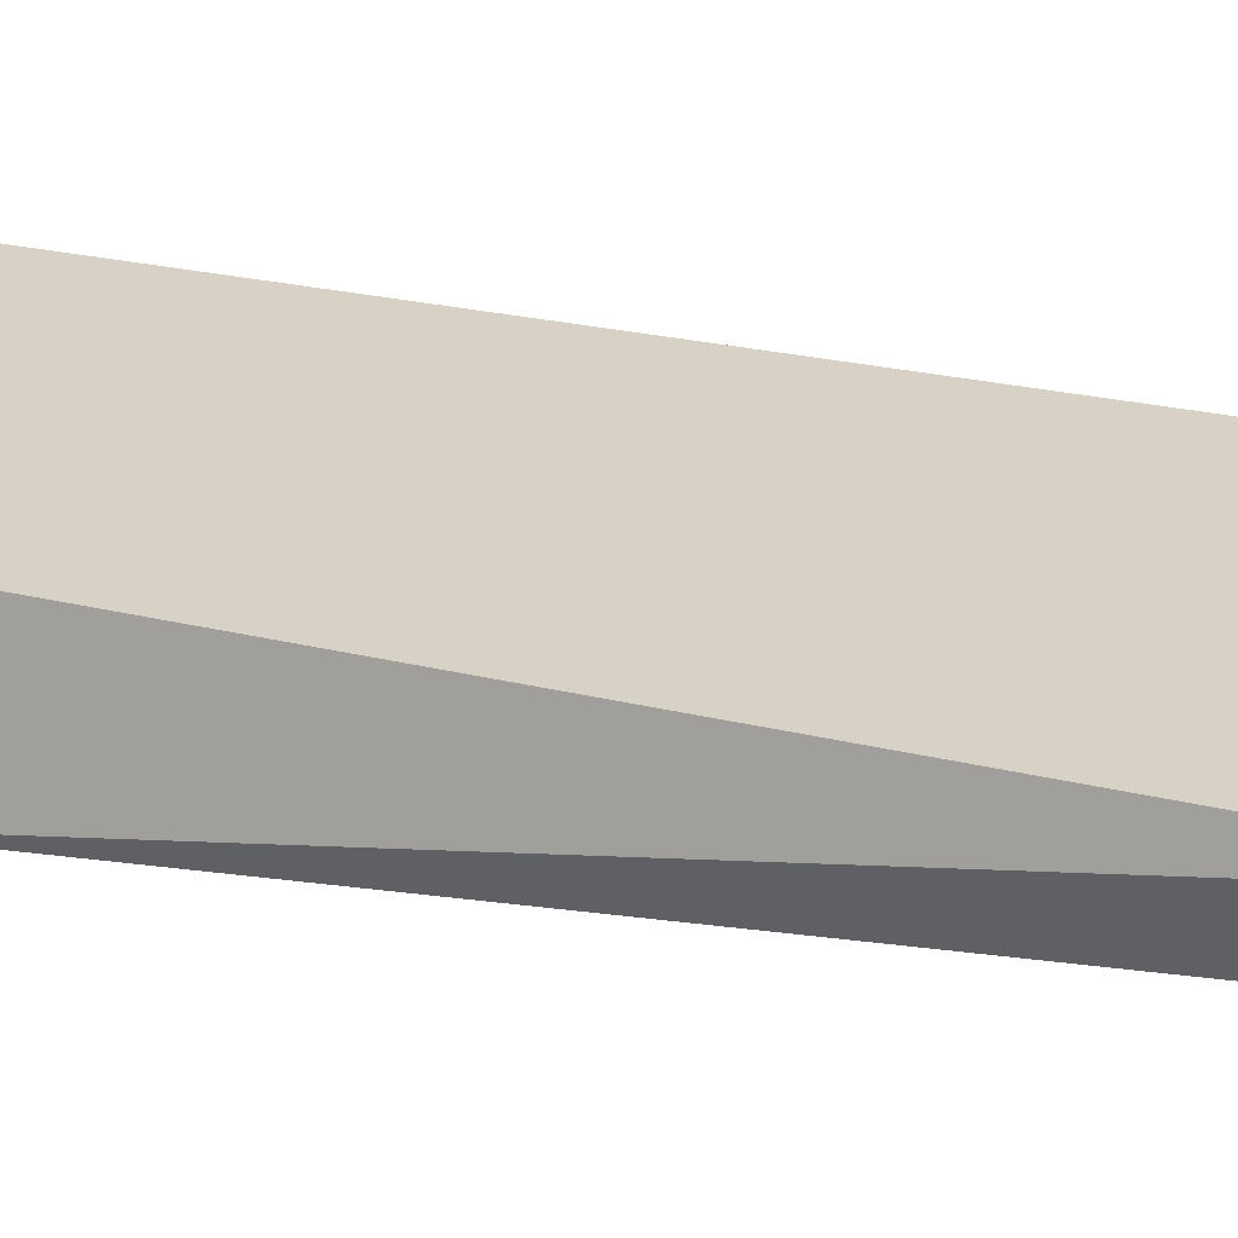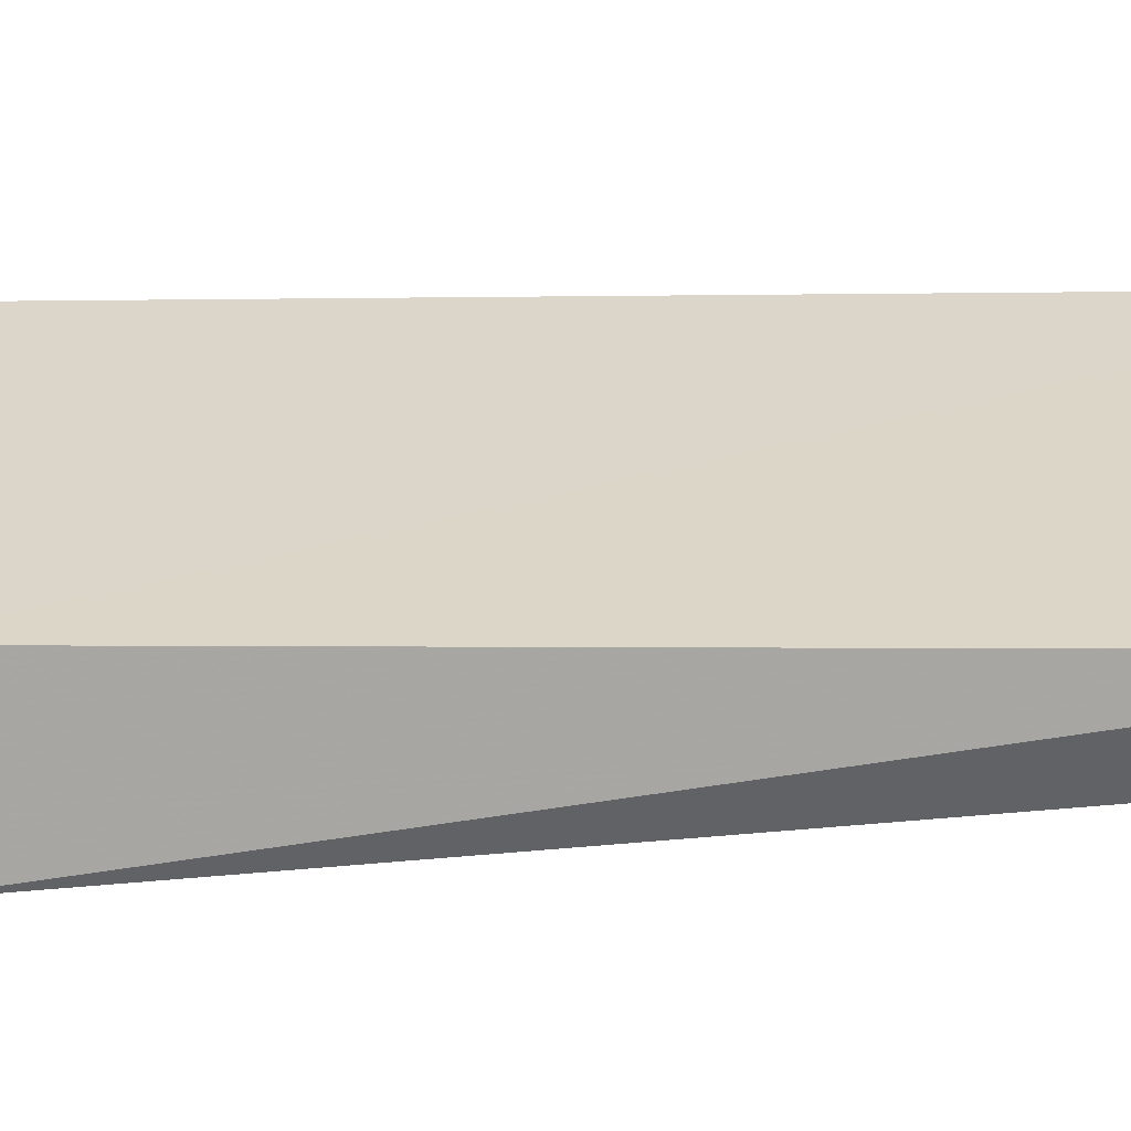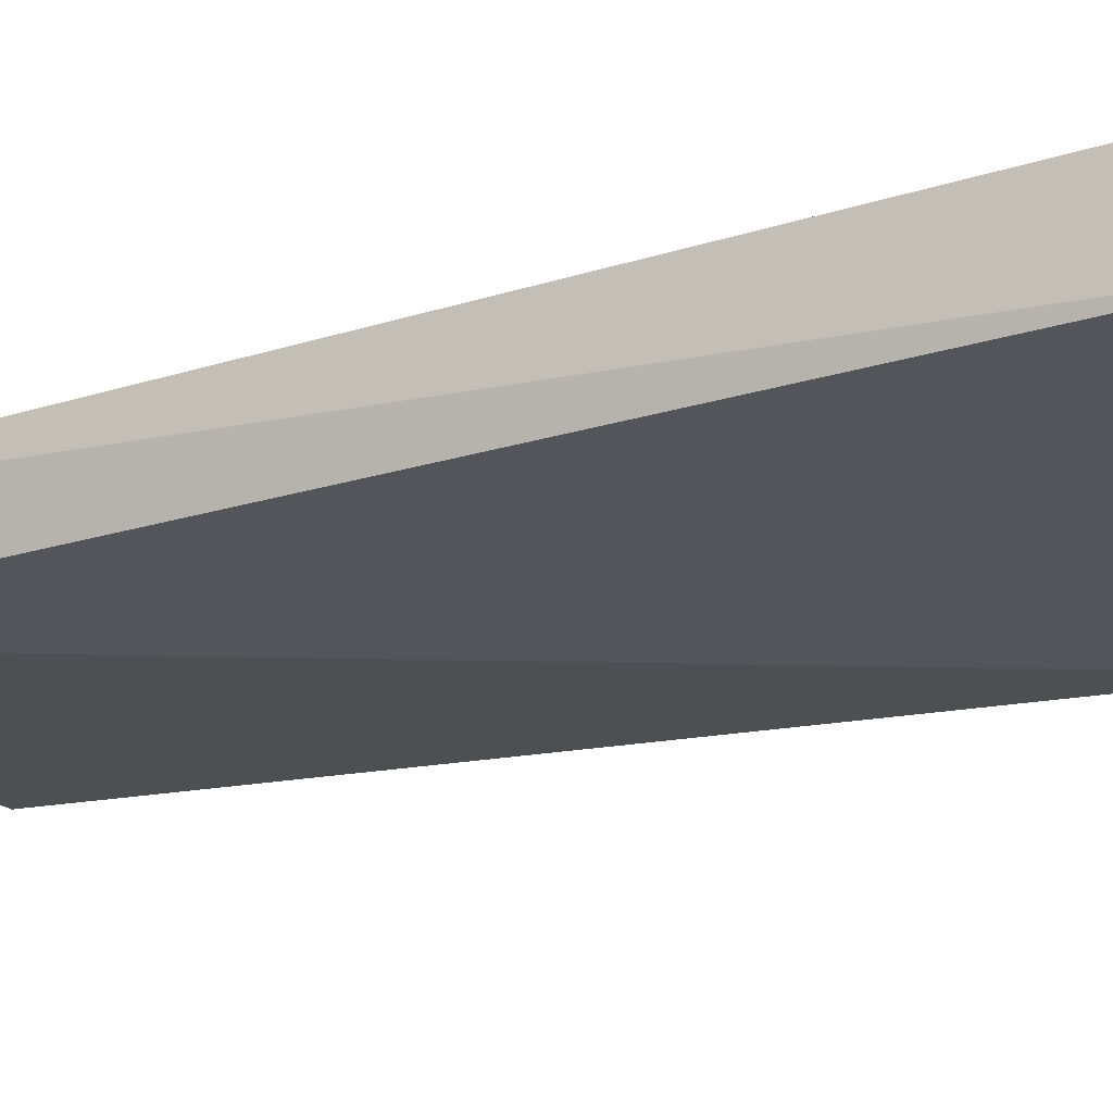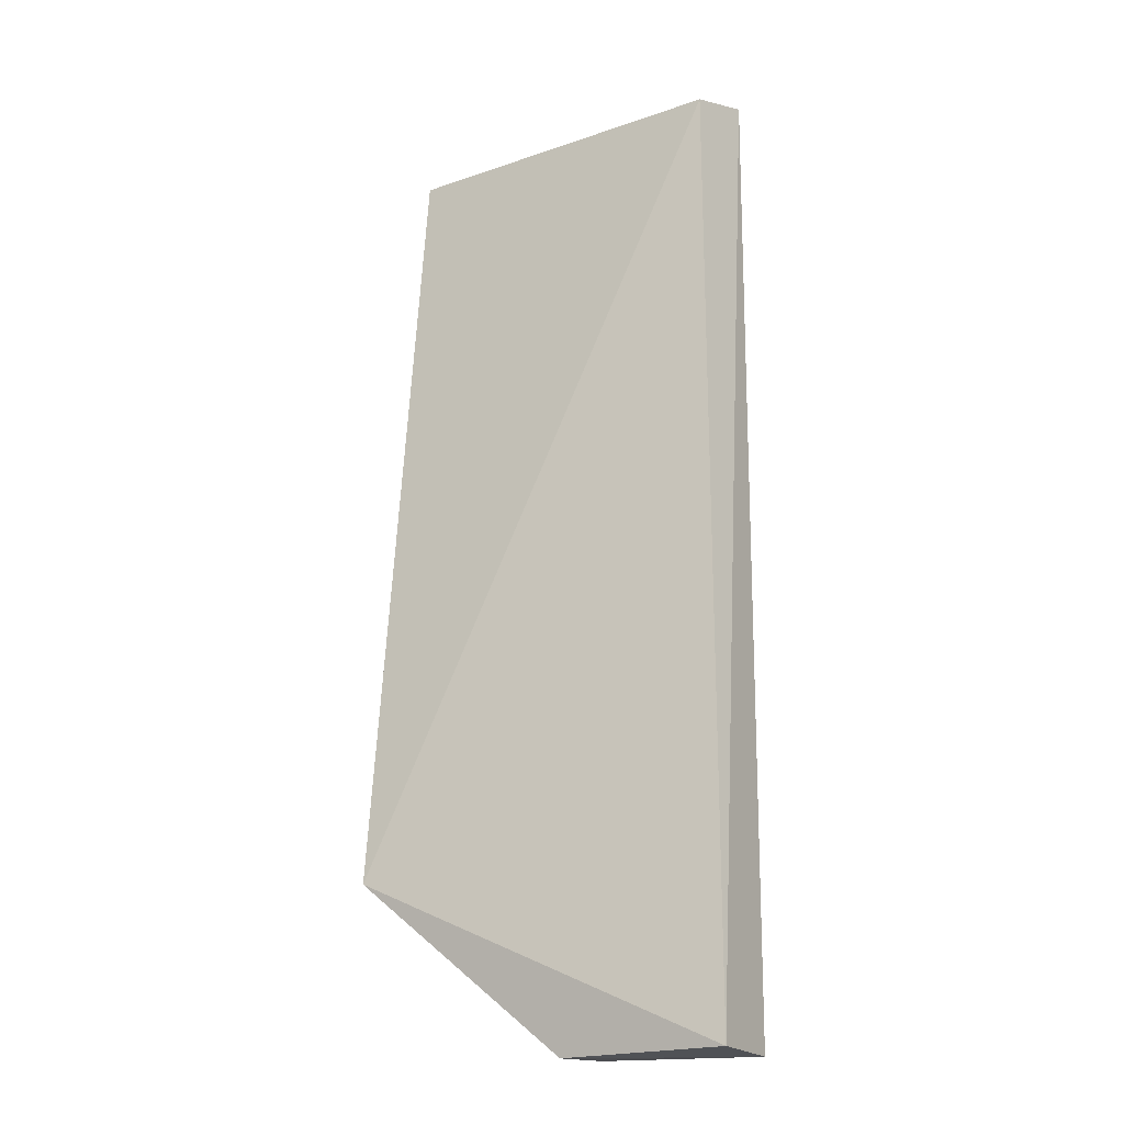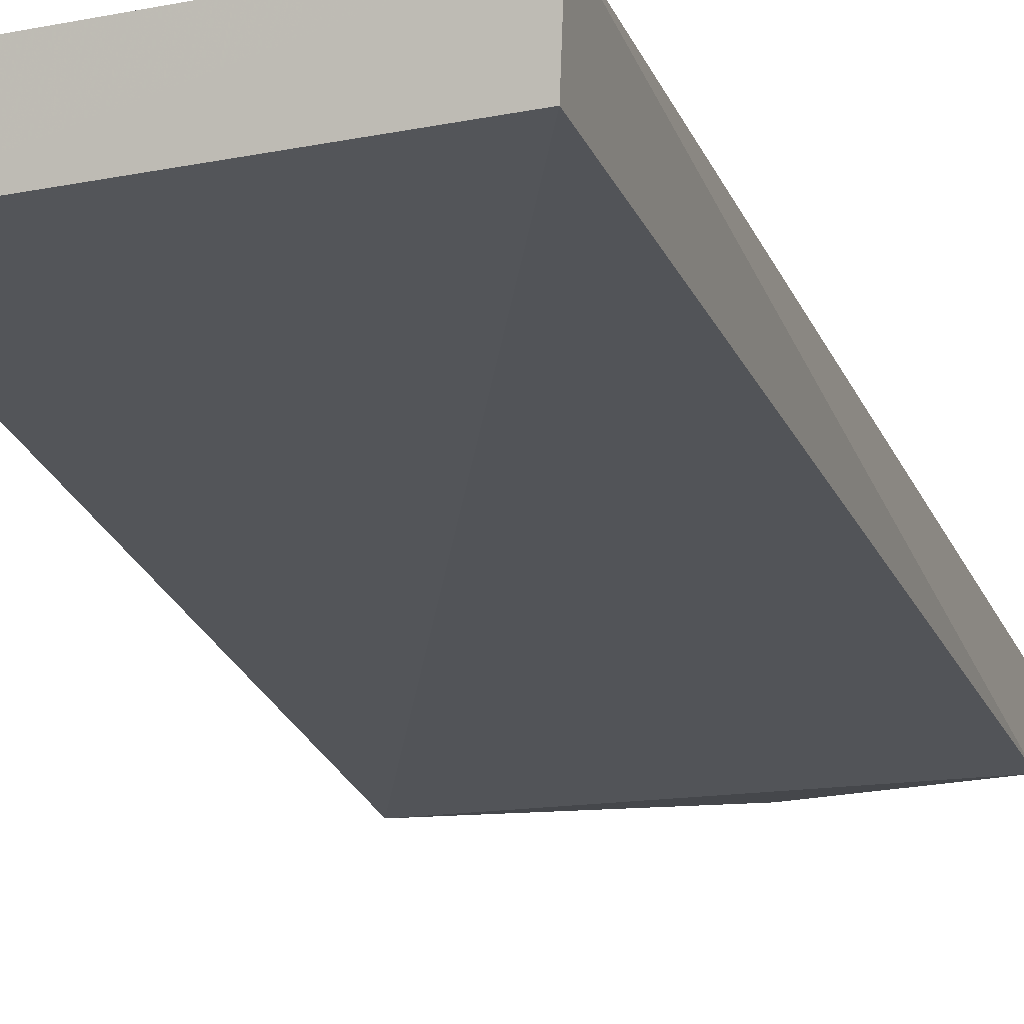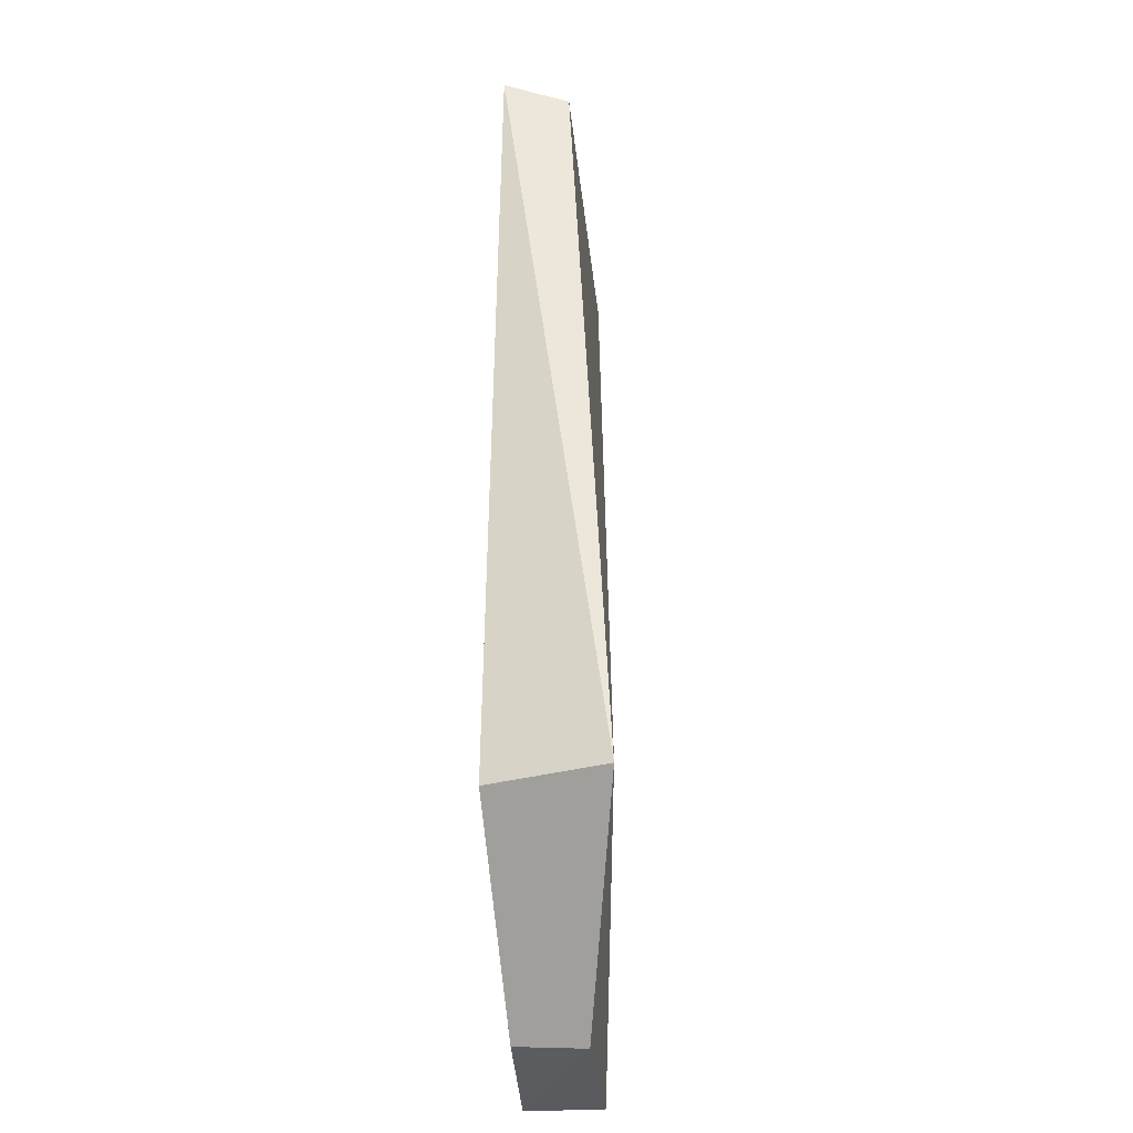
<metadata>
{"format":"obj","ext":"obj","renderer":"f3d","projection":"perspective","resolution":1024,"background":"white","views":[{"elev":26.8,"azim":-71.2,"up":"+Y"},{"elev":29.6,"azim":-91.7,"up":"+Y"},{"elev":-19.2,"azim":121.7,"up":"+Y"},{"elev":-20.8,"azim":33.3,"up":"+Z"},{"elev":-21.6,"azim":19.0,"up":"+Y"},{"elev":-31.9,"azim":-83.7,"up":"+Z"}]}
</metadata>
<code>
v 0.01442 -0.01336 0.07621
v 0.01366 -0.01855 0.07461
v 0.01364 -0.01852 0.0005189
v 0.000525 -0.01326 0.000957
v -0.01382 -0.01357 0.07653
v 0.01335 -0.01246 0.0004757
v -0.01297 -0.01877 0.07496
v 0.0004493 -0.01869 0.0005902
v -0.01293 -0.01277 0.01407
v -0.01518 -0.0219 0.01415
f 1 2 3
f 6 1 3
f 7 2 1
f 7 1 5
f 8 6 3
f 8 4 6
f 9 5 1
f 9 1 6
f 9 6 4
f 10 8 3
f 10 3 2
f 10 2 7
f 10 7 5
f 10 5 9
f 10 9 4
f 10 4 8

</code>
